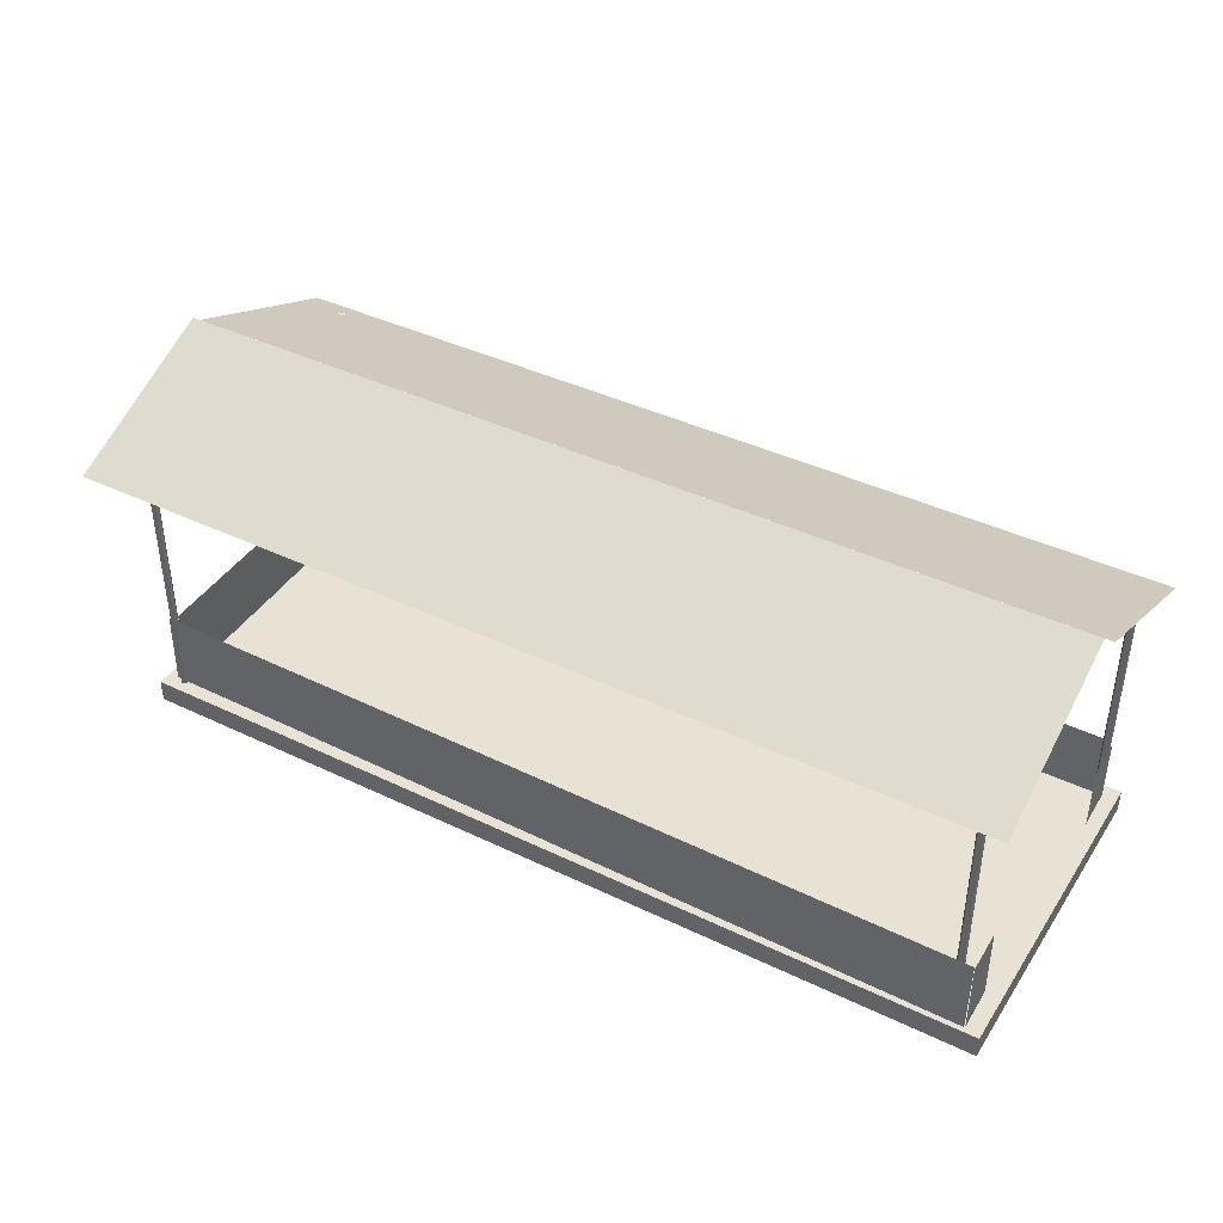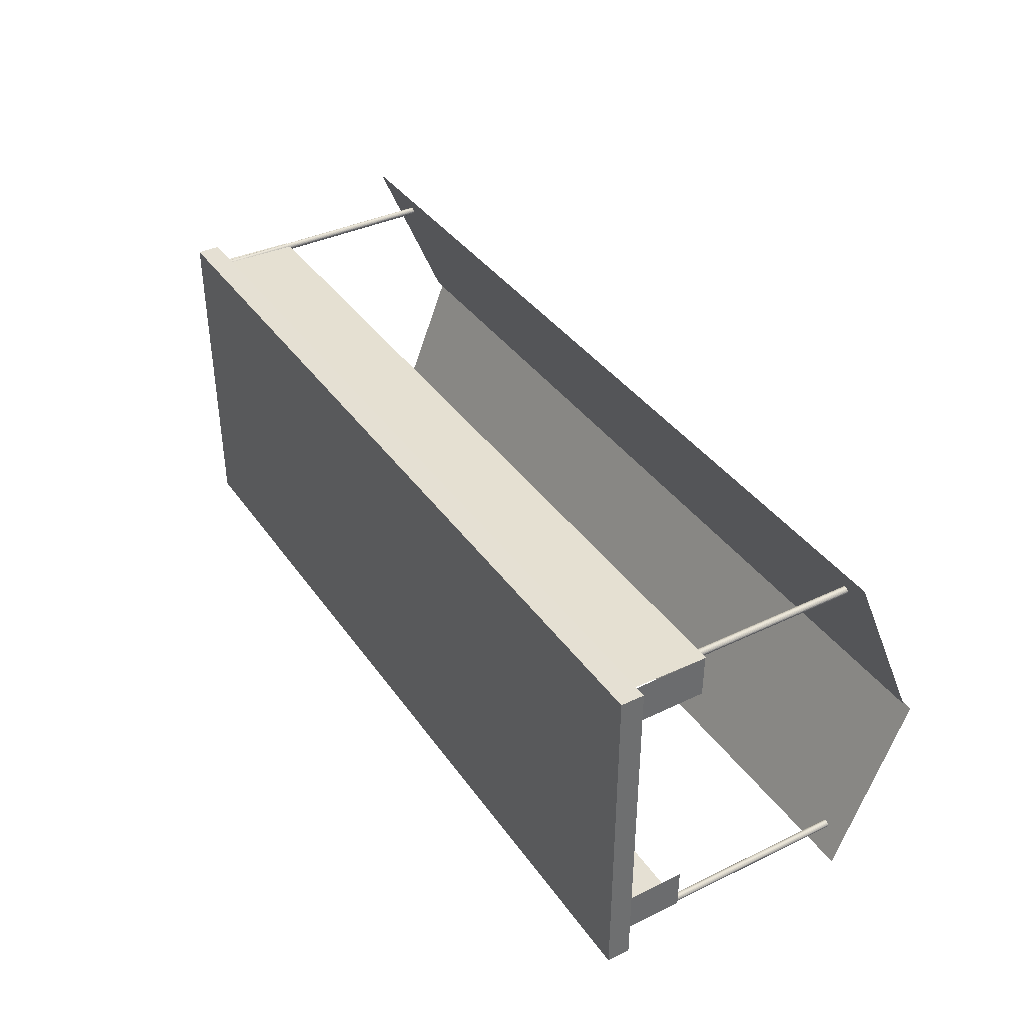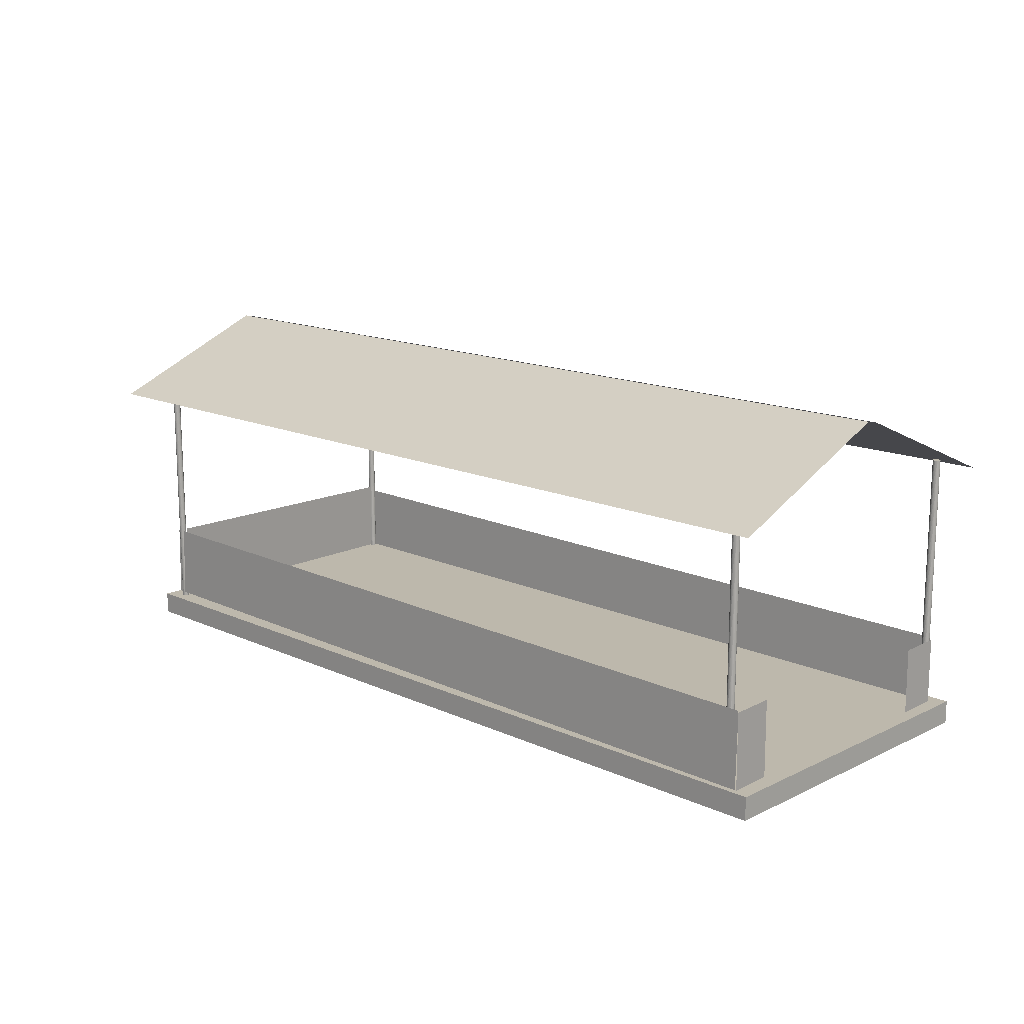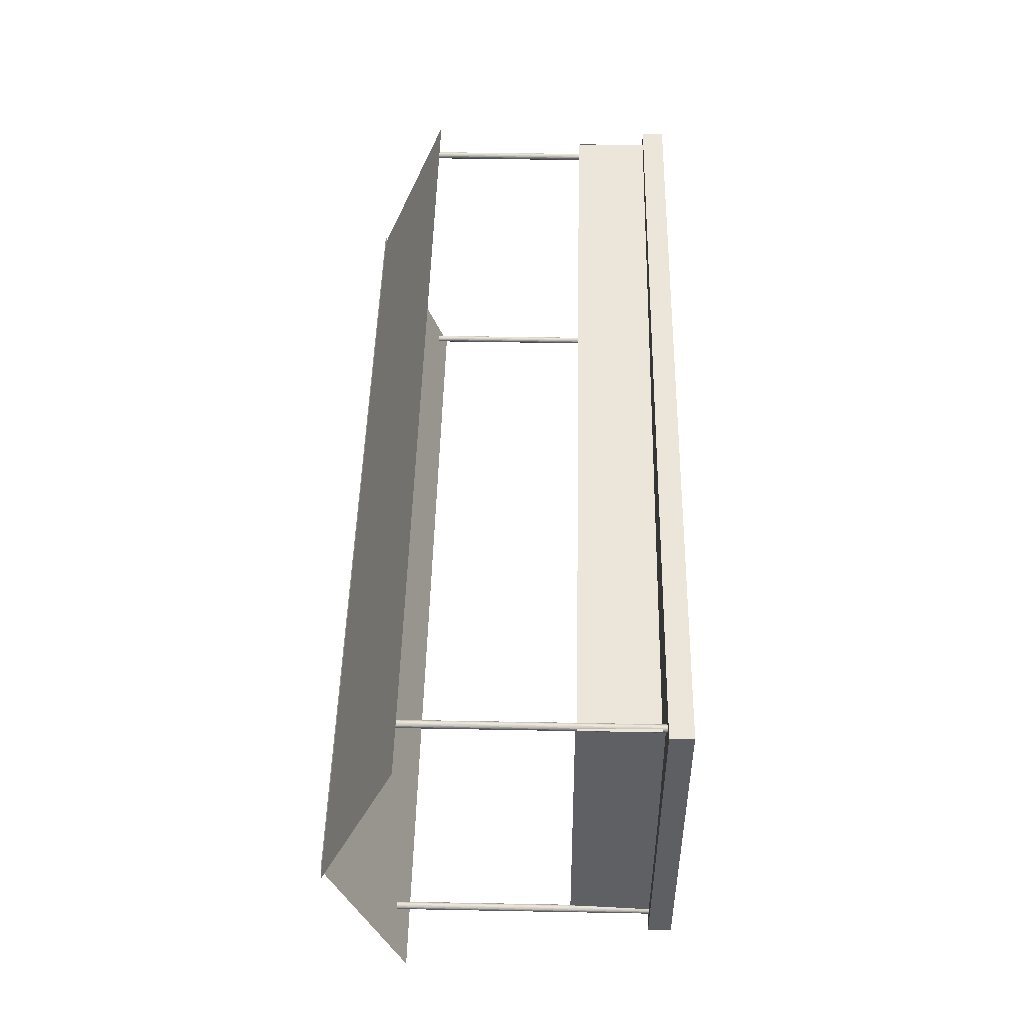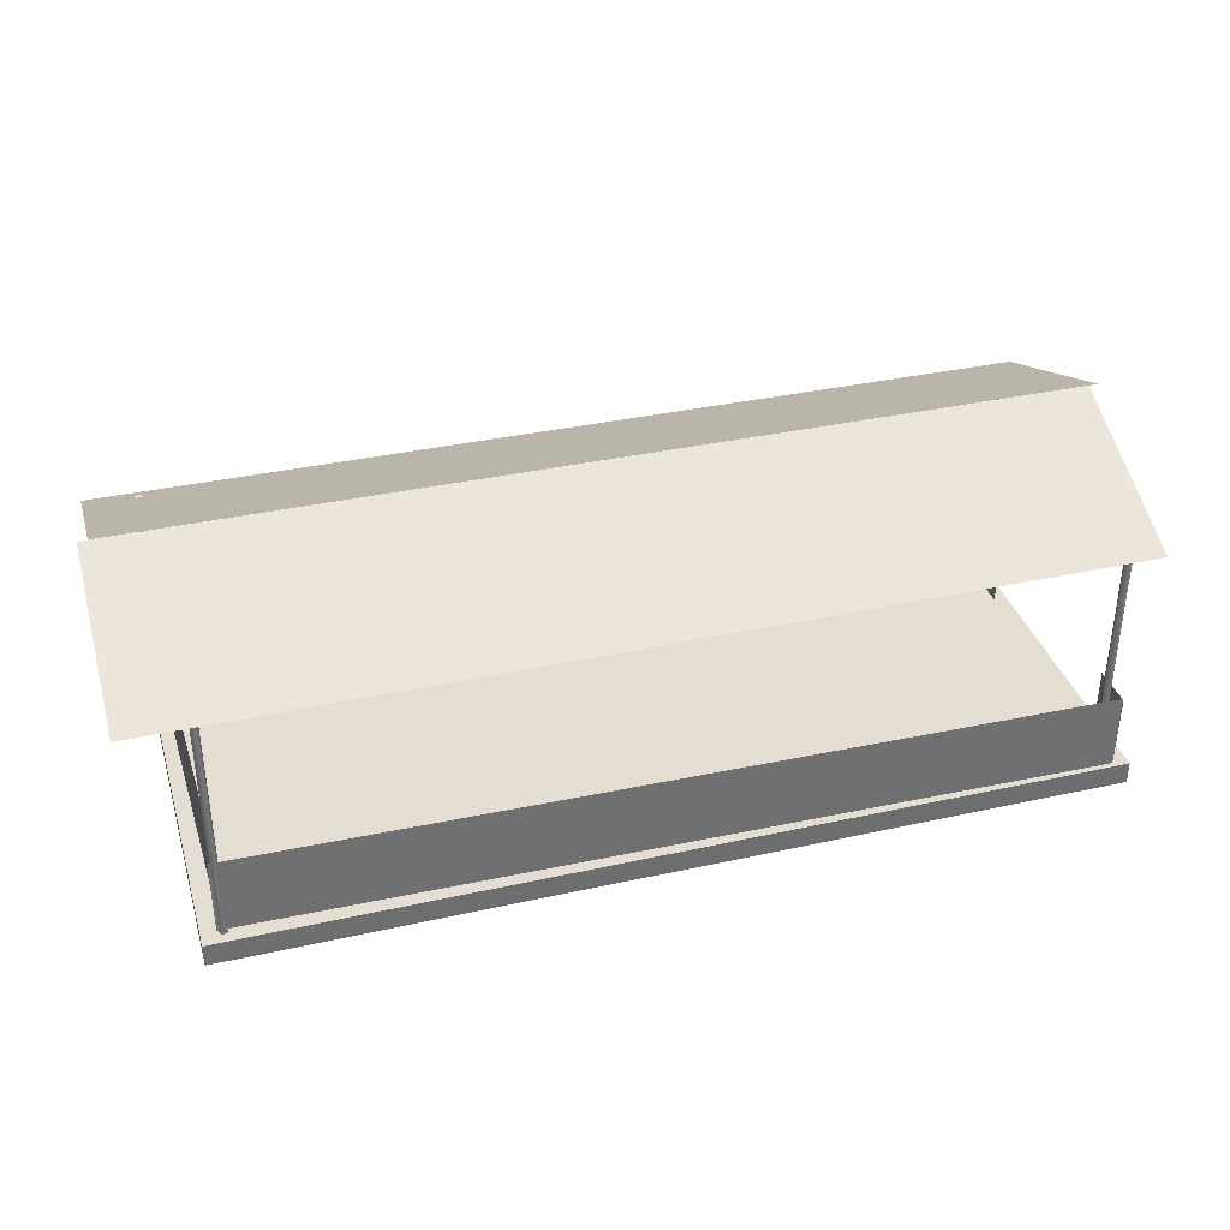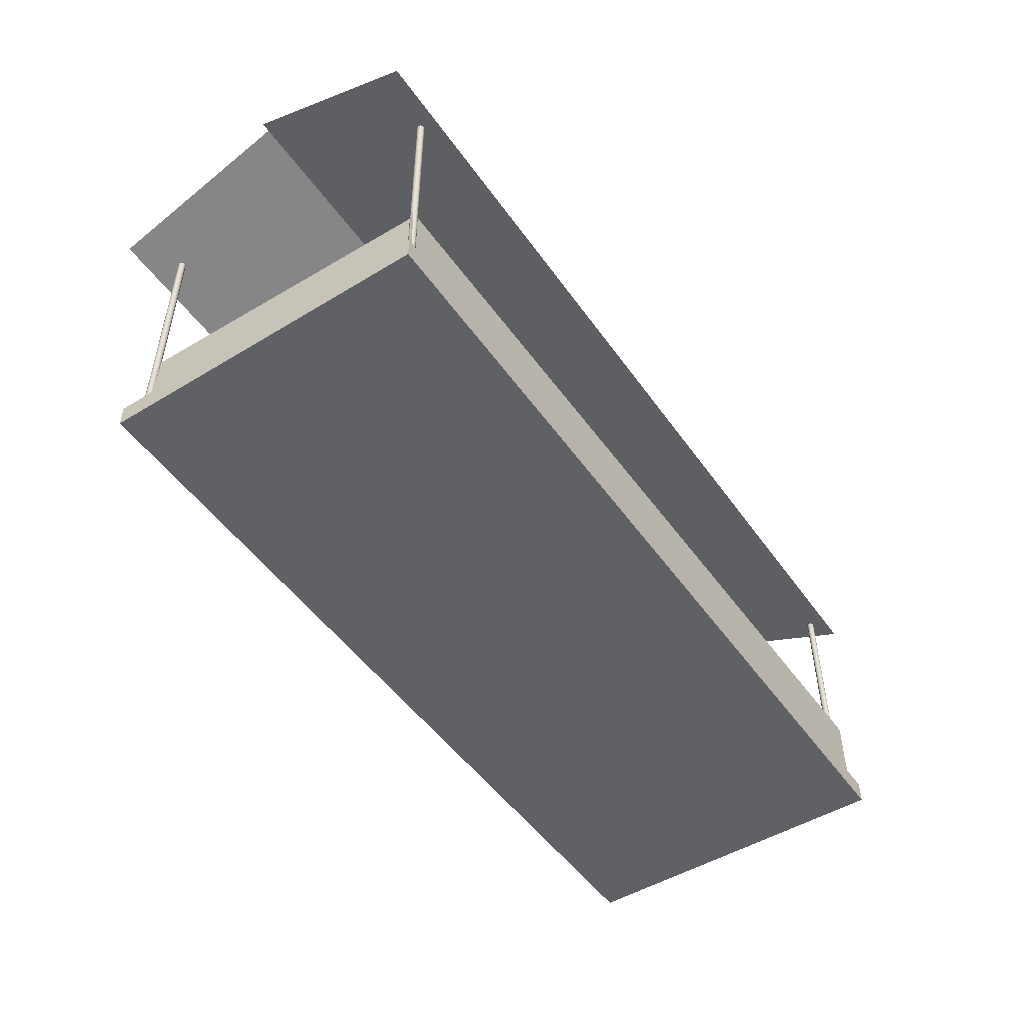
<metadata>
{"format":"obj","ext":"obj","renderer":"f3d","projection":"perspective","resolution":1024,"background":"white","views":[{"elev":40.6,"azim":30.4,"up":"+Y"},{"elev":38.2,"azim":58.8,"up":"+Z"},{"elev":14.8,"azim":44.2,"up":"+Y"},{"elev":48.1,"azim":-88.8,"up":"+Z"},{"elev":36.0,"azim":-16.2,"up":"+Y"},{"elev":-49.6,"azim":-56.1,"up":"+Y"}]}
</metadata>
<code>
o Plane.006
v 4.417 -0.12 -1.17
v 4.418 0.8032 -1.162
v 4.409 -0.1161 -1.619
v 4.41 0.8071 -1.611
f 1 2 4 3
o Plane.005
v 4.399 -0.02299 1.692
v 4.4 0.9002 1.7
v 4.392 -0.01906 1.243
v 4.393 0.9041 1.251
f 5 6 8 7
o Plane.004
v -4.338 0.9732 1.565
v -4.371 0.1325 1.573
v -4.394 0.9442 -1.591
v -4.426 0.1036 -1.583
f 9 10 12 11
o Plane.003
v -4.413 0.872 -1.646
v 4.387 0.8294 -1.623
v -4.417 0.08035 -1.635
v 4.383 0.03779 -1.612
f 13 14 16 15
o Plane.002
v -4.405 0.9581 1.629
v 4.395 0.9156 1.693
v -4.408 0.1665 1.64
v 4.391 0.124 1.704
f 17 18 20 19
o Cylinder.003
v 4.365 0.01978 -1.613
v 4.365 2.748 -1.613
v 4.373 0.01978 -1.613
v 4.373 2.748 -1.613
v 4.38 0.01978 -1.611
v 4.38 2.748 -1.611
v 4.387 0.01978 -1.607
v 4.387 2.748 -1.607
v 4.393 0.01978 -1.603
v 4.393 2.748 -1.603
v 4.398 0.01978 -1.597
v 4.398 2.748 -1.597
v 4.401 0.01978 -1.591
v 4.401 2.748 -1.591
v 4.404 0.01978 -1.584
v 4.404 2.748 -1.584
v 4.404 0.01978 -1.576
v 4.404 2.748 -1.576
v 4.404 0.01978 -1.569
v 4.404 2.748 -1.569
v 4.401 0.01978 -1.562
v 4.401 2.748 -1.562
v 4.398 0.01978 -1.556
v 4.398 2.748 -1.556
v 4.393 0.01978 -1.55
v 4.393 2.748 -1.55
v 4.387 0.01978 -1.546
v 4.387 2.748 -1.546
v 4.38 0.01978 -1.542
v 4.38 2.748 -1.542
v 4.373 0.01978 -1.54
v 4.373 2.748 -1.54
v 4.365 0.01978 -1.539
v 4.365 2.748 -1.539
v 4.357 0.01978 -1.54
v 4.357 2.748 -1.54
v 4.35 0.01978 -1.542
v 4.35 2.748 -1.542
v 4.343 0.01978 -1.546
v 4.343 2.748 -1.546
v 4.337 0.01978 -1.55
v 4.337 2.748 -1.55
v 4.332 0.01978 -1.556
v 4.332 2.748 -1.556
v 4.329 0.01978 -1.562
v 4.329 2.748 -1.562
v 4.327 0.01978 -1.569
v 4.327 2.748 -1.569
v 4.326 0.01978 -1.576
v 4.326 2.748 -1.576
v 4.327 0.01978 -1.584
v 4.327 2.748 -1.584
v 4.329 0.01978 -1.591
v 4.329 2.748 -1.591
v 4.332 0.01978 -1.597
v 4.332 2.748 -1.597
v 4.337 0.01978 -1.603
v 4.337 2.748 -1.603
v 4.343 0.01978 -1.607
v 4.343 2.748 -1.607
v 4.35 0.01978 -1.611
v 4.35 2.748 -1.611
v 4.357 0.01978 -1.613
v 4.357 2.748 -1.613
f 21 22 24 23
f 23 24 26 25
f 25 26 28 27
f 27 28 30 29
f 29 30 32 31
f 31 32 34 33
f 33 34 36 35
f 35 36 38 37
f 37 38 40 39
f 39 40 42 41
f 41 42 44 43
f 43 44 46 45
f 45 46 48 47
f 47 48 50 49
f 49 50 52 51
f 51 52 54 53
f 53 54 56 55
f 55 56 58 57
f 57 58 60 59
f 59 60 62 61
f 61 62 64 63
f 63 64 66 65
f 65 66 68 67
f 67 68 70 69
f 69 70 72 71
f 71 72 74 73
f 73 74 76 75
f 75 76 78 77
f 77 78 80 79
f 79 80 82 81
f 24 22 84 82 80 78 76 74 72 70 68 66 64 62 60 58 56 54 52 50 48 46 44 42 40 38 36 34 32 30 28 26
f 83 84 22 21
f 81 82 84 83
f 21 23 25 27 29 31 33 35 37 39 41 43 45 47 49 51 53 55 57 59 61 63 65 67 69 71 73 75 77 79 81 83
o Cylinder.002
v 4.247 -0.07733 1.582
v 4.247 2.651 1.582
v 4.255 -0.07733 1.582
v 4.255 2.651 1.582
v 4.262 -0.07733 1.585
v 4.262 2.651 1.585
v 4.269 -0.07733 1.588
v 4.269 2.651 1.588
v 4.275 -0.07733 1.593
v 4.275 2.651 1.593
v 4.28 -0.07733 1.598
v 4.28 2.651 1.598
v 4.283 -0.07733 1.605
v 4.283 2.651 1.605
v 4.285 -0.07733 1.611
v 4.285 2.651 1.611
v 4.286 -0.07733 1.619
v 4.286 2.651 1.619
v 4.285 -0.07733 1.626
v 4.285 2.651 1.626
v 4.283 -0.07733 1.633
v 4.283 2.651 1.633
v 4.28 -0.07733 1.639
v 4.28 2.651 1.639
v 4.275 -0.07733 1.645
v 4.275 2.651 1.645
v 4.269 -0.07733 1.649
v 4.269 2.651 1.649
v 4.262 -0.07733 1.653
v 4.262 2.651 1.653
v 4.255 -0.07733 1.655
v 4.255 2.651 1.655
v 4.247 -0.07733 1.656
v 4.247 2.651 1.656
v 4.239 -0.07733 1.655
v 4.239 2.651 1.655
v 4.232 -0.07733 1.653
v 4.232 2.651 1.653
v 4.225 -0.07733 1.649
v 4.225 2.651 1.649
v 4.219 -0.07733 1.645
v 4.219 2.651 1.645
v 4.214 -0.07733 1.639
v 4.214 2.651 1.639
v 4.211 -0.07733 1.633
v 4.211 2.651 1.633
v 4.208 -0.07733 1.626
v 4.208 2.651 1.626
v 4.208 -0.07733 1.619
v 4.208 2.651 1.619
v 4.208 -0.07733 1.611
v 4.208 2.651 1.611
v 4.211 -0.07733 1.605
v 4.211 2.651 1.605
v 4.214 -0.07733 1.598
v 4.214 2.651 1.598
v 4.219 -0.07733 1.593
v 4.219 2.651 1.593
v 4.225 -0.07733 1.588
v 4.225 2.651 1.588
v 4.232 -0.07733 1.585
v 4.232 2.651 1.585
v 4.239 -0.07733 1.582
v 4.239 2.651 1.582
f 85 86 88 87
f 87 88 90 89
f 89 90 92 91
f 91 92 94 93
f 93 94 96 95
f 95 96 98 97
f 97 98 100 99
f 99 100 102 101
f 101 102 104 103
f 103 104 106 105
f 105 106 108 107
f 107 108 110 109
f 109 110 112 111
f 111 112 114 113
f 113 114 116 115
f 115 116 118 117
f 117 118 120 119
f 119 120 122 121
f 121 122 124 123
f 123 124 126 125
f 125 126 128 127
f 127 128 130 129
f 129 130 132 131
f 131 132 134 133
f 133 134 136 135
f 135 136 138 137
f 137 138 140 139
f 139 140 142 141
f 141 142 144 143
f 143 144 146 145
f 88 86 148 146 144 142 140 138 136 134 132 130 128 126 124 122 120 118 116 114 112 110 108 106 104 102 100 98 96 94 92 90
f 147 148 86 85
f 145 146 148 147
f 85 87 89 91 93 95 97 99 101 103 105 107 109 111 113 115 117 119 121 123 125 127 129 131 133 135 137 139 141 143 145 147
o Cylinder.001
v -4.348 -0.04396 1.576
v -4.348 2.684 1.576
v -4.34 -0.04396 1.576
v -4.34 2.684 1.576
v -4.333 -0.04396 1.578
v -4.333 2.684 1.578
v -4.326 -0.04396 1.582
v -4.326 2.684 1.582
v -4.32 -0.04396 1.586
v -4.32 2.684 1.586
v -4.315 -0.04396 1.592
v -4.315 2.684 1.592
v -4.311 -0.04396 1.598
v -4.311 2.684 1.598
v -4.309 -0.04396 1.605
v -4.309 2.684 1.605
v -4.308 -0.04396 1.613
v -4.308 2.684 1.613
v -4.309 -0.04396 1.62
v -4.309 2.684 1.62
v -4.311 -0.04396 1.627
v -4.311 2.684 1.627
v -4.315 -0.04396 1.633
v -4.315 2.684 1.633
v -4.32 -0.04396 1.639
v -4.32 2.684 1.639
v -4.326 -0.04396 1.643
v -4.326 2.684 1.643
v -4.333 -0.04396 1.647
v -4.333 2.684 1.647
v -4.34 -0.04396 1.649
v -4.34 2.684 1.649
v -4.348 -0.04396 1.65
v -4.348 2.684 1.65
v -4.355 -0.04396 1.649
v -4.355 2.684 1.649
v -4.363 -0.04396 1.647
v -4.363 2.684 1.647
v -4.369 -0.04396 1.643
v -4.369 2.684 1.643
v -4.375 -0.04396 1.639
v -4.375 2.684 1.639
v -4.38 -0.04396 1.633
v -4.38 2.684 1.633
v -4.384 -0.04396 1.627
v -4.384 2.684 1.627
v -4.386 -0.04396 1.62
v -4.386 2.684 1.62
v -4.387 -0.04396 1.613
v -4.387 2.684 1.613
v -4.386 -0.04396 1.605
v -4.386 2.684 1.605
v -4.384 -0.04396 1.598
v -4.384 2.684 1.598
v -4.38 -0.04396 1.592
v -4.38 2.684 1.592
v -4.375 -0.04396 1.586
v -4.375 2.684 1.586
v -4.369 -0.04396 1.582
v -4.369 2.684 1.582
v -4.363 -0.04396 1.578
v -4.363 2.684 1.578
v -4.355 -0.04396 1.576
v -4.355 2.684 1.576
f 149 150 152 151
f 151 152 154 153
f 153 154 156 155
f 155 156 158 157
f 157 158 160 159
f 159 160 162 161
f 161 162 164 163
f 163 164 166 165
f 165 166 168 167
f 167 168 170 169
f 169 170 172 171
f 171 172 174 173
f 173 174 176 175
f 175 176 178 177
f 177 178 180 179
f 179 180 182 181
f 181 182 184 183
f 183 184 186 185
f 185 186 188 187
f 187 188 190 189
f 189 190 192 191
f 191 192 194 193
f 193 194 196 195
f 195 196 198 197
f 197 198 200 199
f 199 200 202 201
f 201 202 204 203
f 203 204 206 205
f 205 206 208 207
f 207 208 210 209
f 152 150 212 210 208 206 204 202 200 198 196 194 192 190 188 186 184 182 180 178 176 174 172 170 168 166 164 162 160 158 156 154
f 211 212 150 149
f 209 210 212 211
f 149 151 153 155 157 159 161 163 165 167 169 171 173 175 177 179 181 183 185 187 189 191 193 195 197 199 201 203 205 207 209 211
o Cylinder
v -4.412 0.04859 -1.63
v -4.412 2.777 -1.63
v -4.405 0.04859 -1.63
v -4.405 2.777 -1.63
v -4.397 0.04859 -1.628
v -4.397 2.777 -1.628
v -4.391 0.04859 -1.624
v -4.391 2.777 -1.624
v -4.385 0.04859 -1.62
v -4.385 2.777 -1.62
v -4.38 0.04859 -1.614
v -4.38 2.777 -1.614
v -4.376 0.04859 -1.608
v -4.376 2.777 -1.608
v -4.374 0.04859 -1.601
v -4.374 2.777 -1.601
v -4.373 0.04859 -1.593
v -4.373 2.777 -1.593
v -4.374 0.04859 -1.586
v -4.374 2.777 -1.586
v -4.376 0.04859 -1.579
v -4.376 2.777 -1.579
v -4.38 0.04859 -1.573
v -4.38 2.777 -1.573
v -4.385 0.04859 -1.567
v -4.385 2.777 -1.567
v -4.391 0.04859 -1.563
v -4.391 2.777 -1.563
v -4.397 0.04859 -1.559
v -4.397 2.777 -1.559
v -4.405 0.04859 -1.557
v -4.405 2.777 -1.557
v -4.412 0.04859 -1.556
v -4.412 2.777 -1.556
v -4.42 0.04859 -1.557
v -4.42 2.777 -1.557
v -4.427 0.04859 -1.559
v -4.427 2.777 -1.559
v -4.434 0.04859 -1.563
v -4.434 2.777 -1.563
v -4.44 0.04859 -1.567
v -4.44 2.777 -1.567
v -4.445 0.04859 -1.573
v -4.445 2.777 -1.573
v -4.449 0.04859 -1.579
v -4.449 2.777 -1.579
v -4.451 0.04859 -1.586
v -4.451 2.777 -1.586
v -4.452 0.04859 -1.593
v -4.452 2.777 -1.593
v -4.451 0.04859 -1.601
v -4.451 2.777 -1.601
v -4.449 0.04859 -1.608
v -4.449 2.777 -1.608
v -4.445 0.04859 -1.614
v -4.445 2.777 -1.614
v -4.44 0.04859 -1.62
v -4.44 2.777 -1.62
v -4.434 0.04859 -1.624
v -4.434 2.777 -1.624
v -4.427 0.04859 -1.628
v -4.427 2.777 -1.628
v -4.42 0.04859 -1.63
v -4.42 2.777 -1.63
f 213 214 216 215
f 215 216 218 217
f 217 218 220 219
f 219 220 222 221
f 221 222 224 223
f 223 224 226 225
f 225 226 228 227
f 227 228 230 229
f 229 230 232 231
f 231 232 234 233
f 233 234 236 235
f 235 236 238 237
f 237 238 240 239
f 239 240 242 241
f 241 242 244 243
f 243 244 246 245
f 245 246 248 247
f 247 248 250 249
f 249 250 252 251
f 251 252 254 253
f 253 254 256 255
f 255 256 258 257
f 257 258 260 259
f 259 260 262 261
f 261 262 264 263
f 263 264 266 265
f 265 266 268 267
f 267 268 270 269
f 269 270 272 271
f 271 272 274 273
f 216 214 276 274 272 270 268 266 264 262 260 258 256 254 252 250 248 246 244 242 240 238 236 234 232 230 228 226 224 222 220 218
f 275 276 214 213
f 273 274 276 275
f 213 215 217 219 221 223 225 227 229 231 233 235 237 239 241 243 245 247 249 251 253 255 257 259 261 263 265 267 269 271 273 275
o Plane.001
v -5.038 2.627 1.814
v 4.53 2.627 1.814
v -5.038 3.409 -0.02628
v 4.53 3.409 -0.02628
f 277 278 280 279
o Plane
v -4.943 3.417 -0.01745
v 4.625 3.417 -0.01745
v -4.943 2.66 -1.869
v 4.625 2.66 -1.869
f 281 282 284 283
o Cube
v 4.558 -0.119 -1.752
v 4.558 -0.119 1.752
v -4.558 -0.119 1.752
v -4.558 -0.119 -1.752
v 4.558 0.119 -1.752
v 4.558 0.119 1.752
v -4.558 0.119 1.752
v -4.558 0.119 -1.752
f 285 286 287 288
f 289 292 291 290
f 285 289 290 286
f 286 290 291 287
f 287 291 292 288
f 289 285 288 292

</code>
